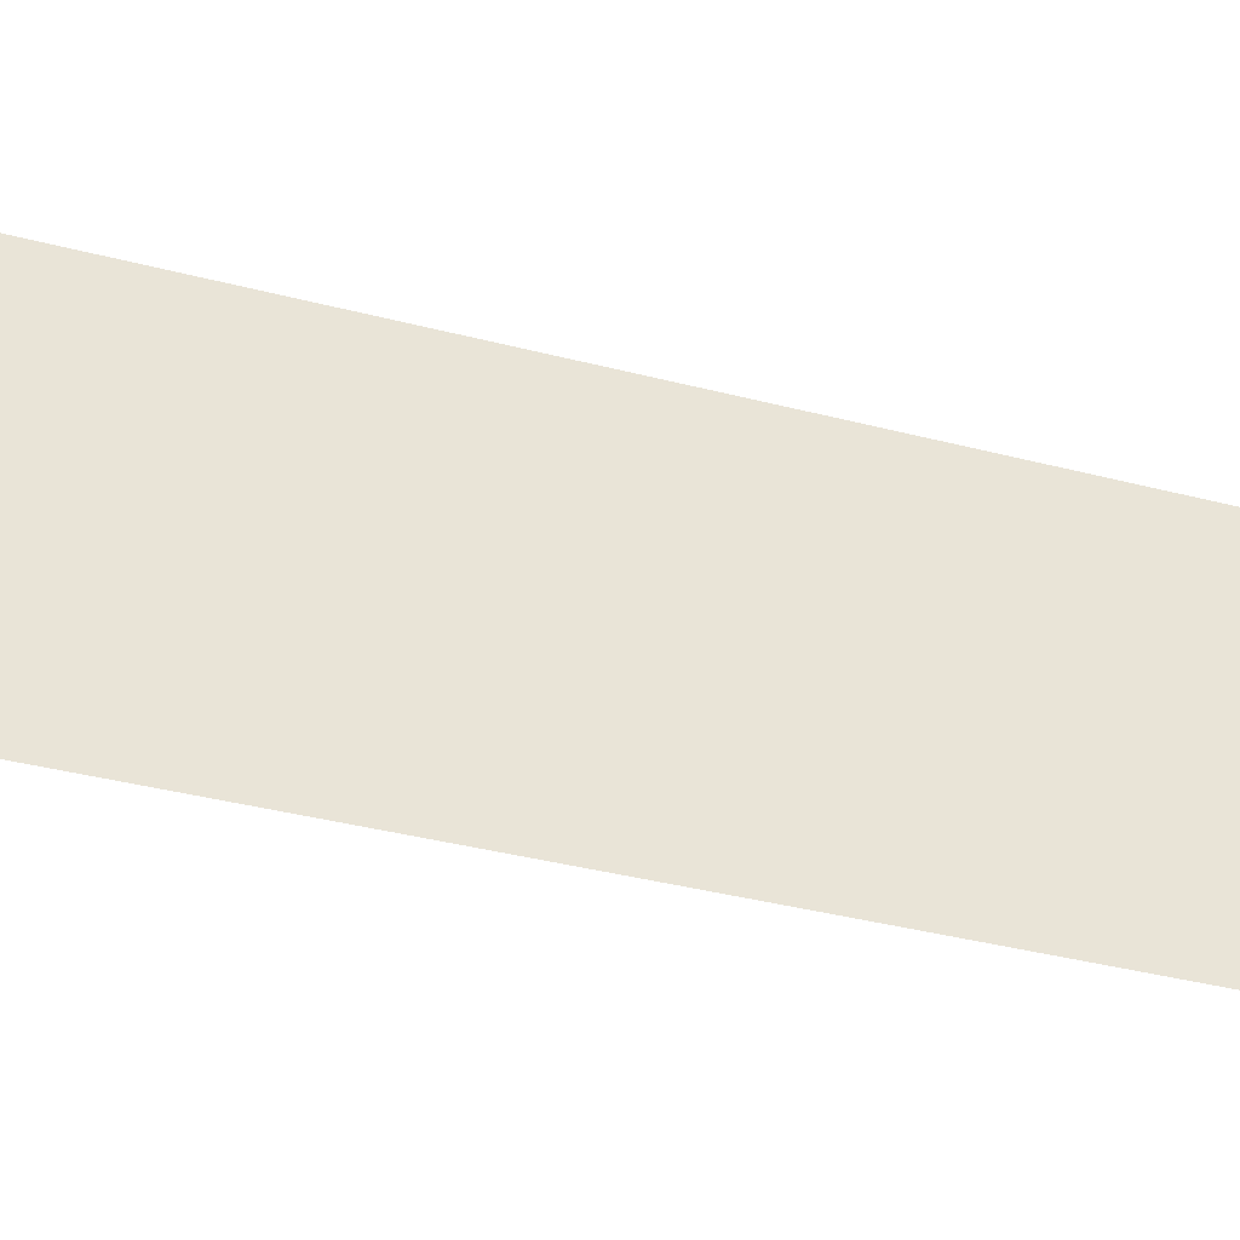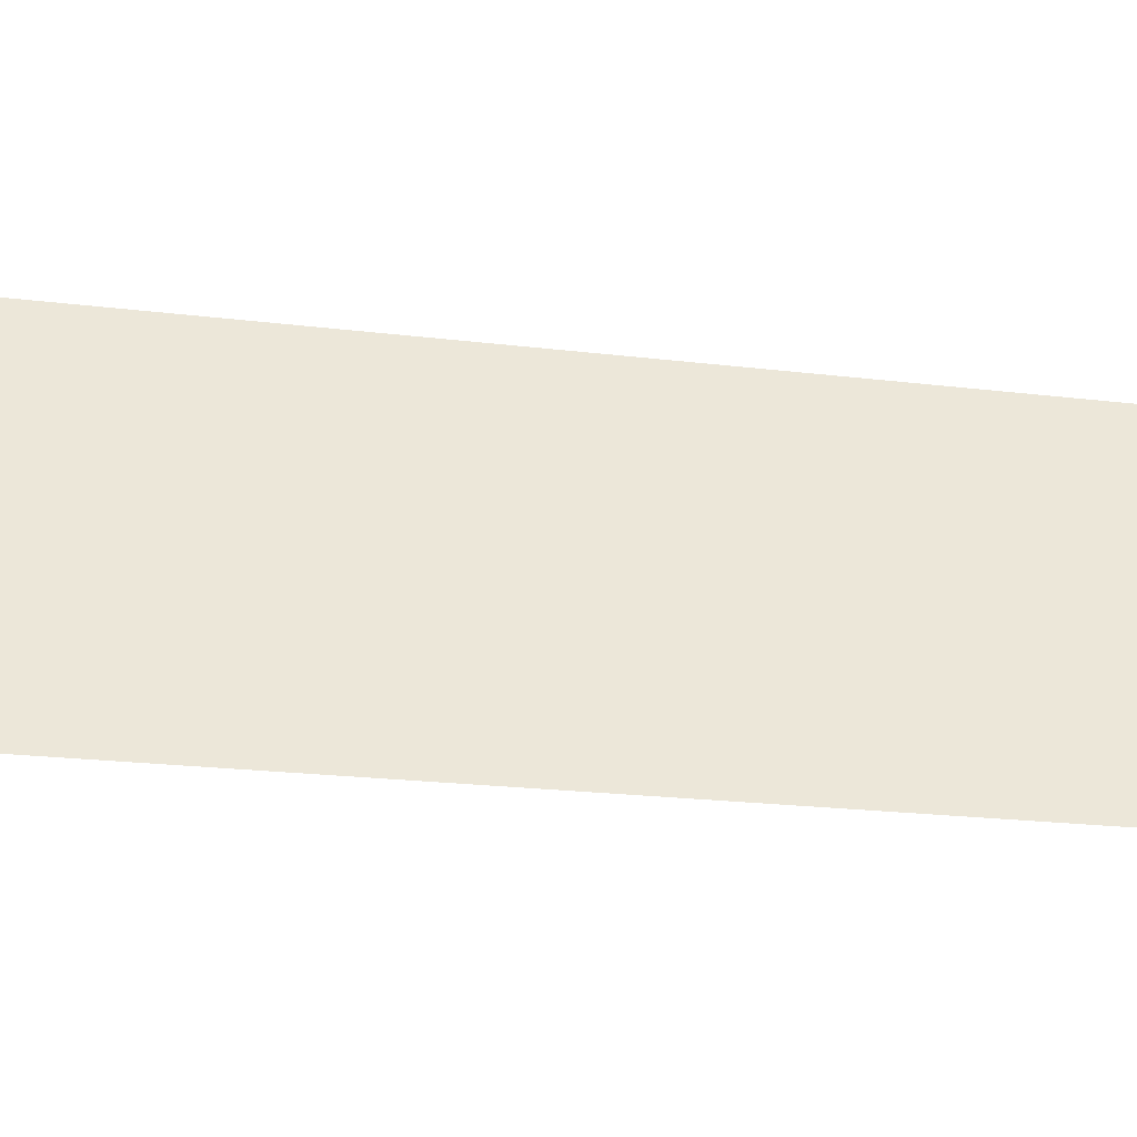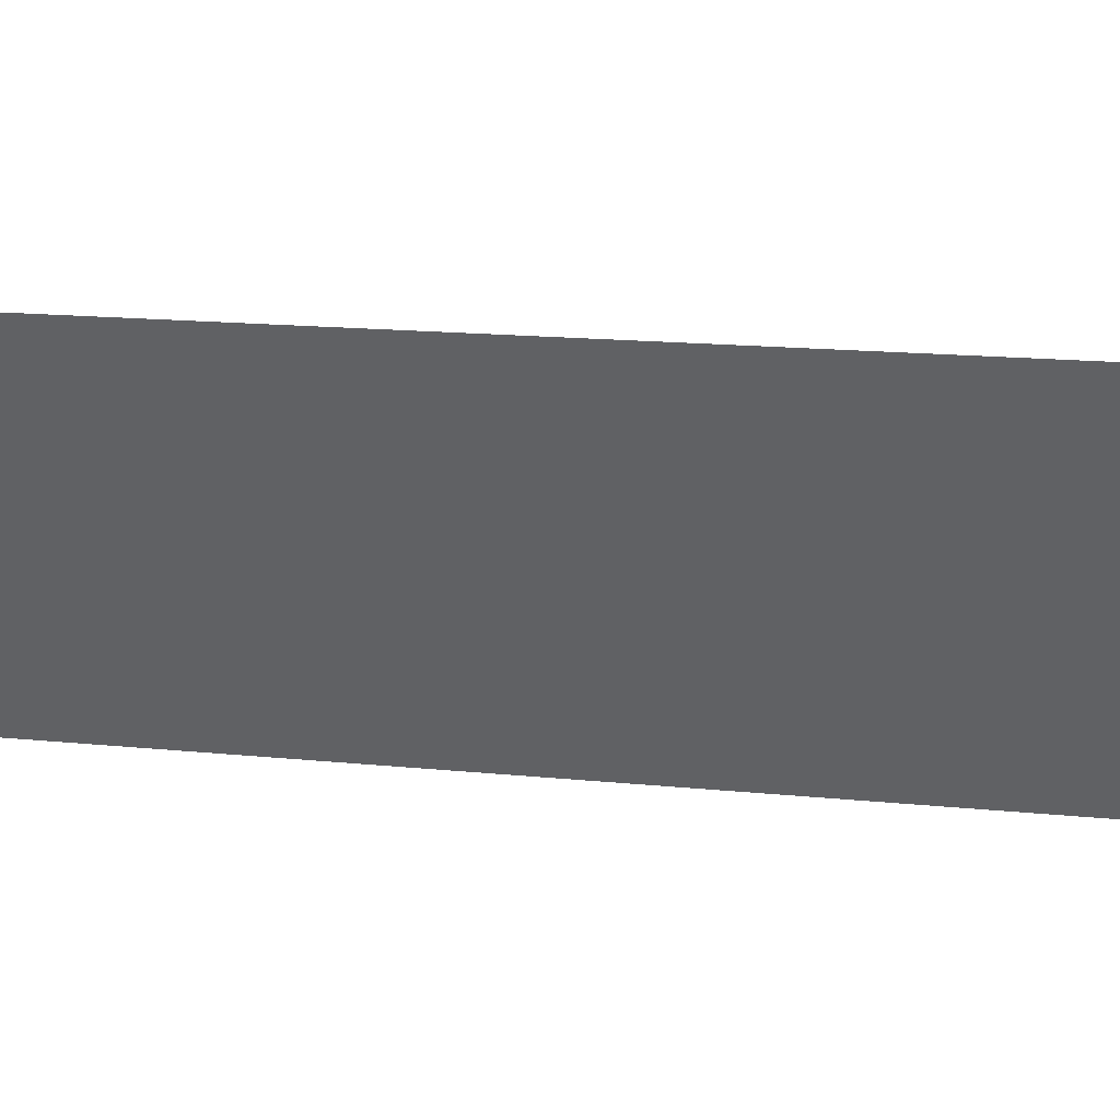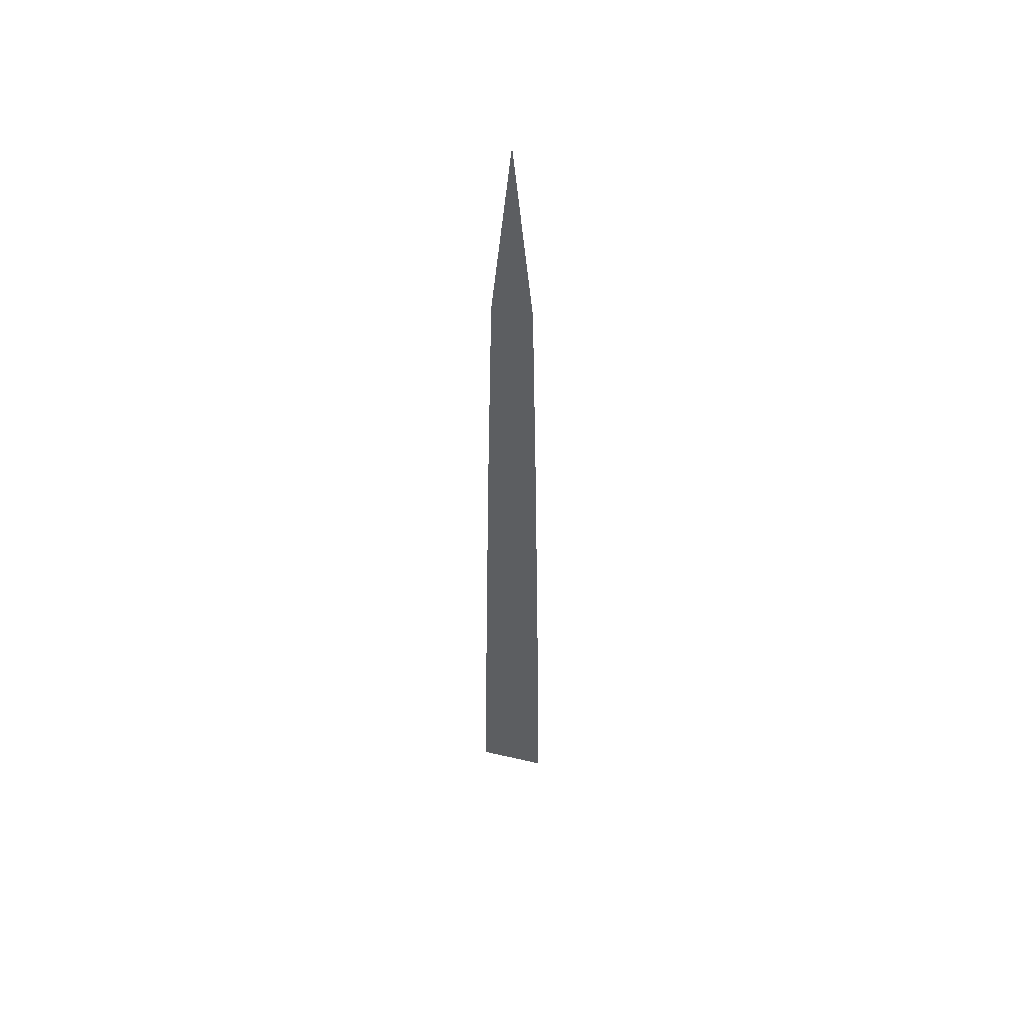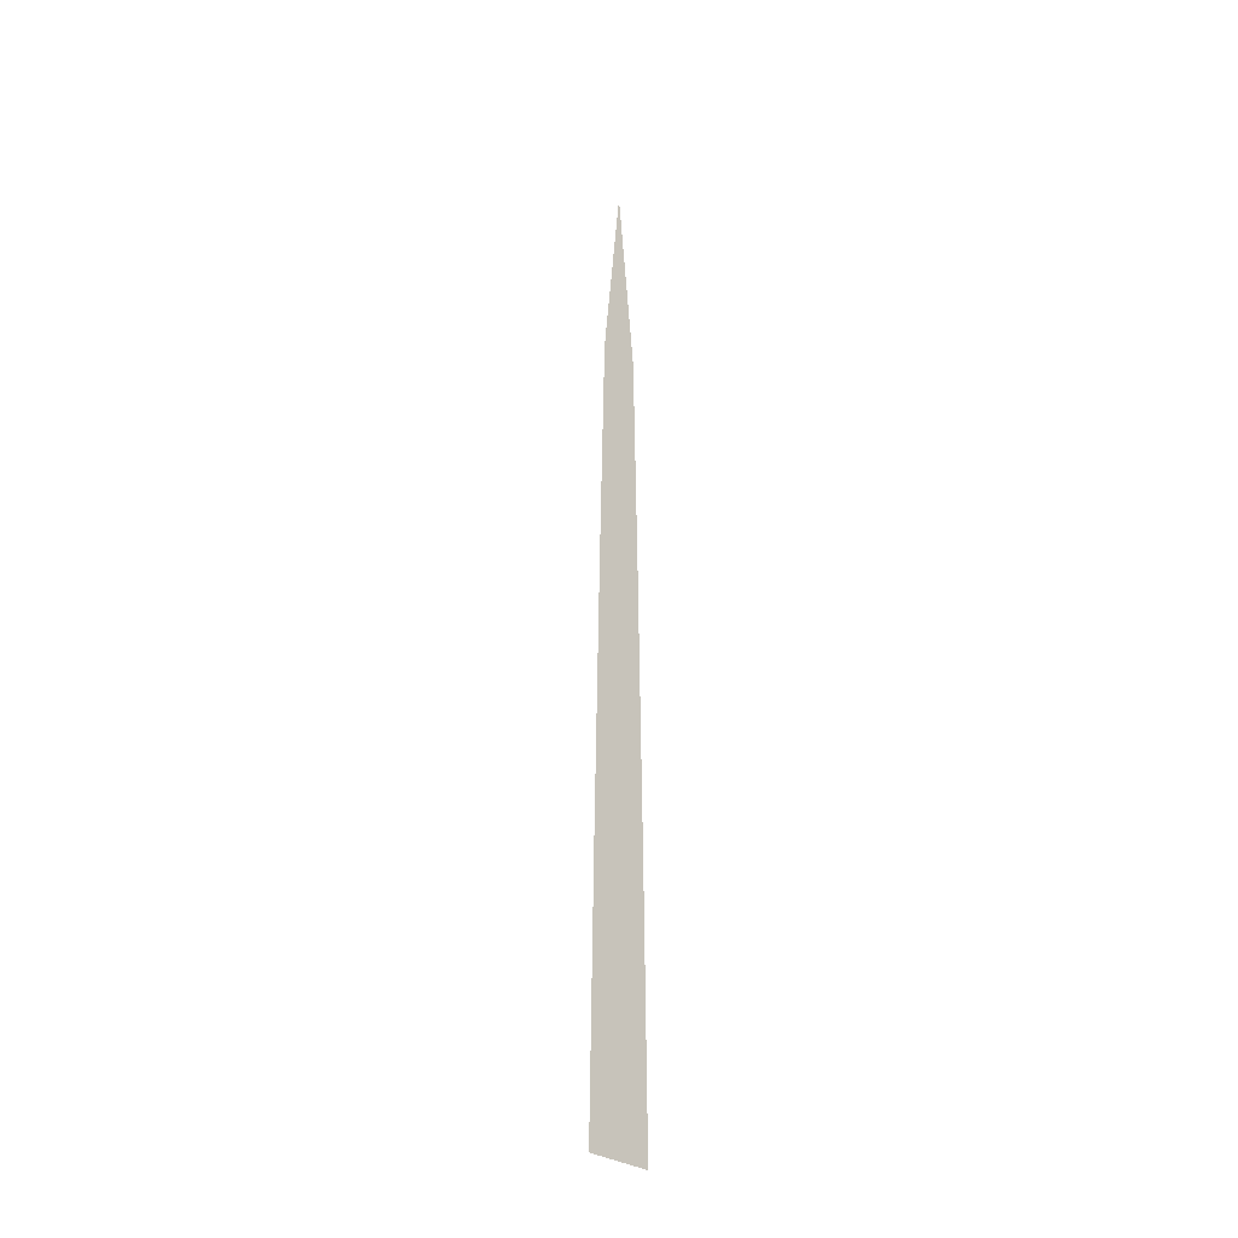
<metadata>
{"format":"obj","ext":"obj","renderer":"f3d","projection":"perspective","resolution":1024,"background":"white","views":[{"elev":-40.3,"azim":72.5,"up":"+Z"},{"elev":-43.5,"azim":83.4,"up":"+Z"},{"elev":42.4,"azim":-85.0,"up":"+Z"},{"elev":49.3,"azim":-75.6,"up":"+Y"},{"elev":-29.6,"azim":-138.1,"up":"+Y"}]}
</metadata>
<code>
o Plane
v 0 2 0
v -0 0 0.07133
v -0 0 -0.07133
v 0 1.6 -0.04232
v 0 1.6 0.04232
v -0 0.55 0.06348
v -0 0.55 -0.06348
v -0 1.125 0.0529
v -0 1.125 -0.0529
f 1 5 8 6 2 3 7 9 4

</code>
